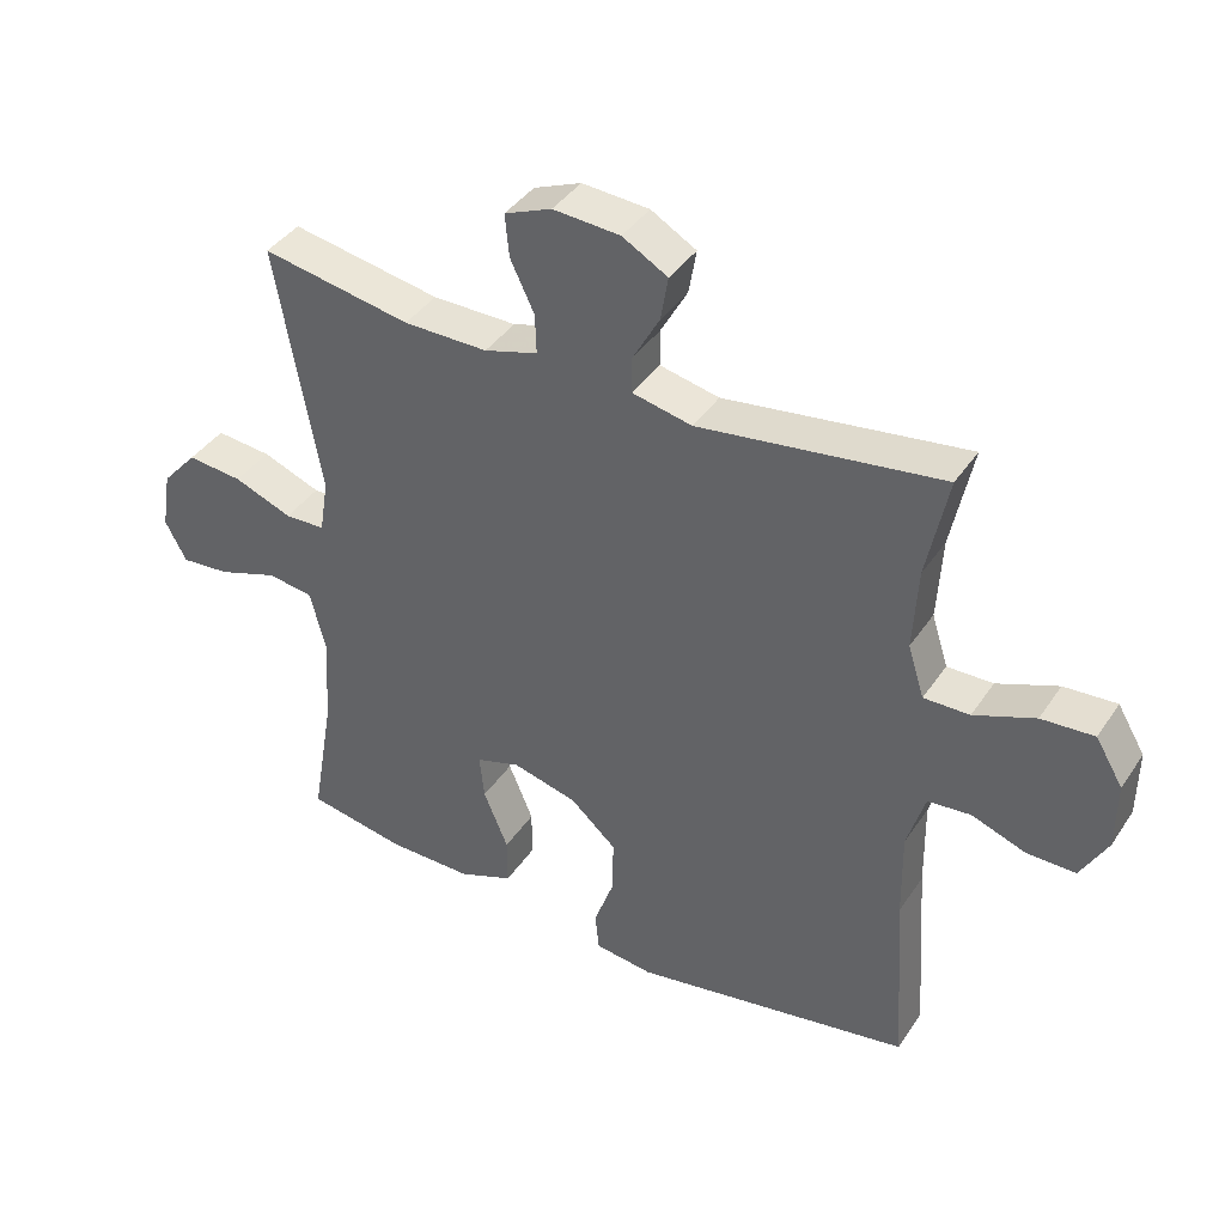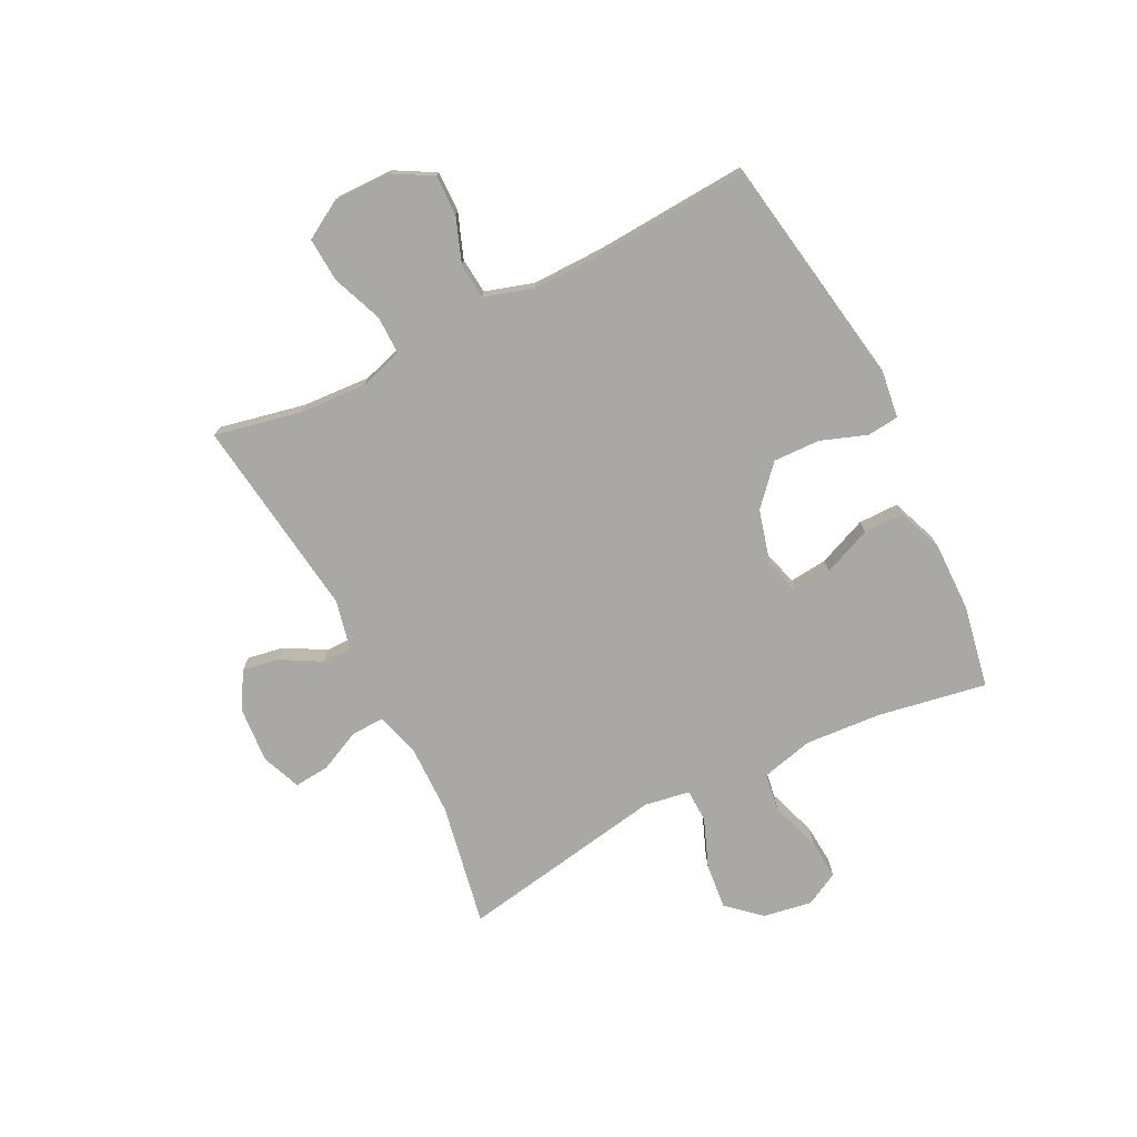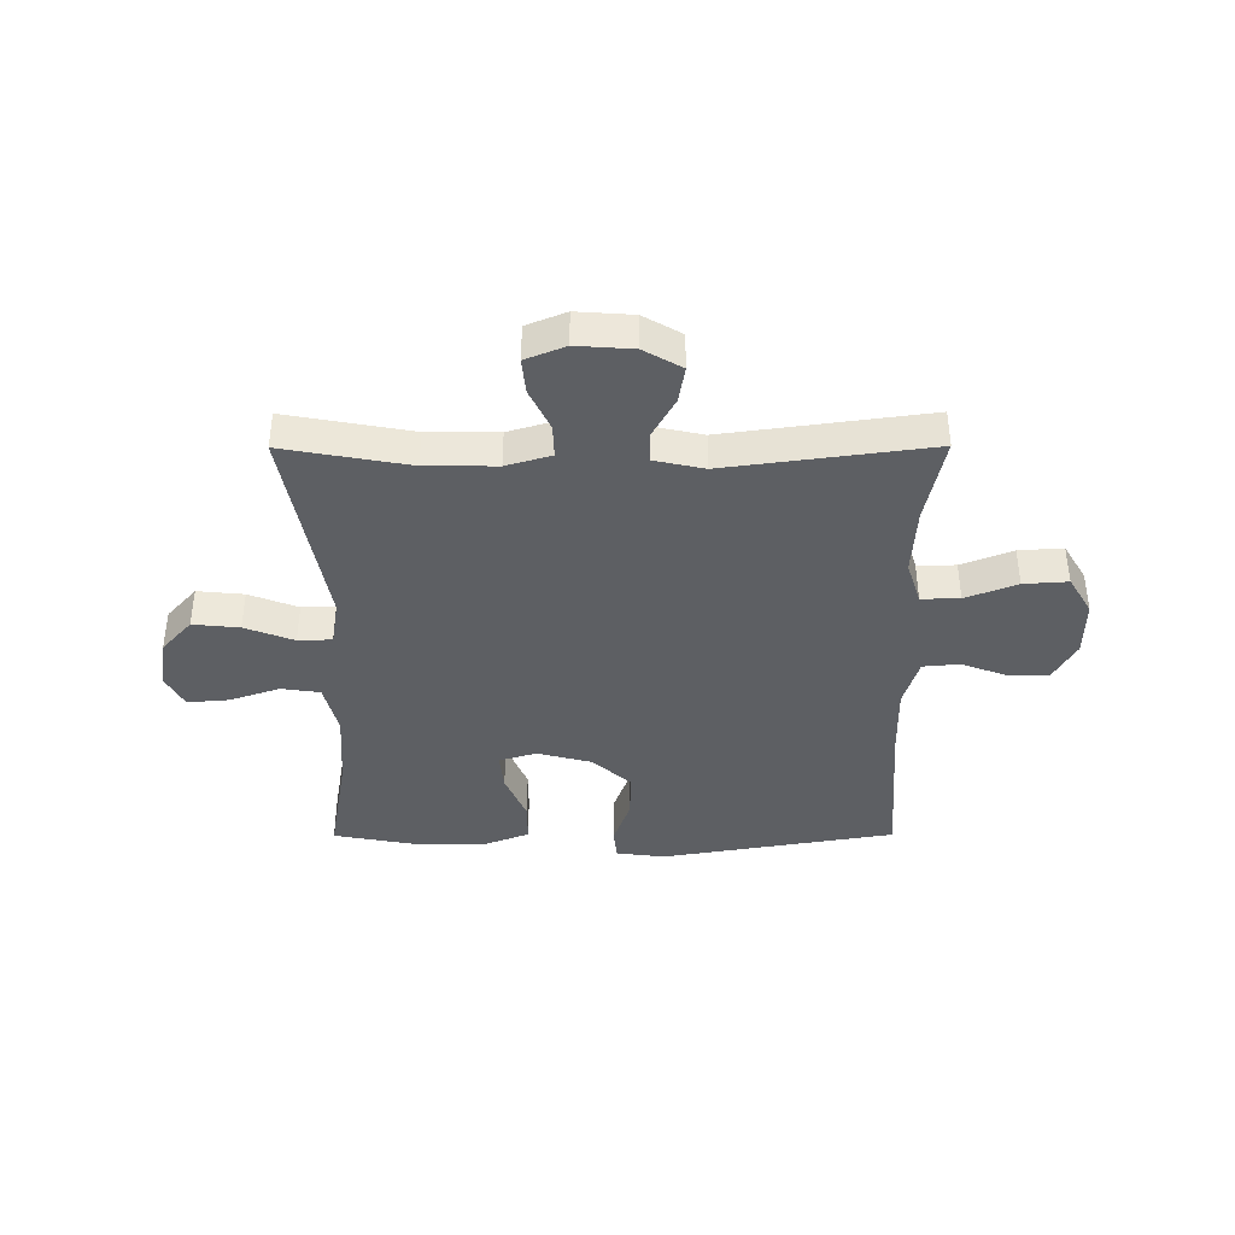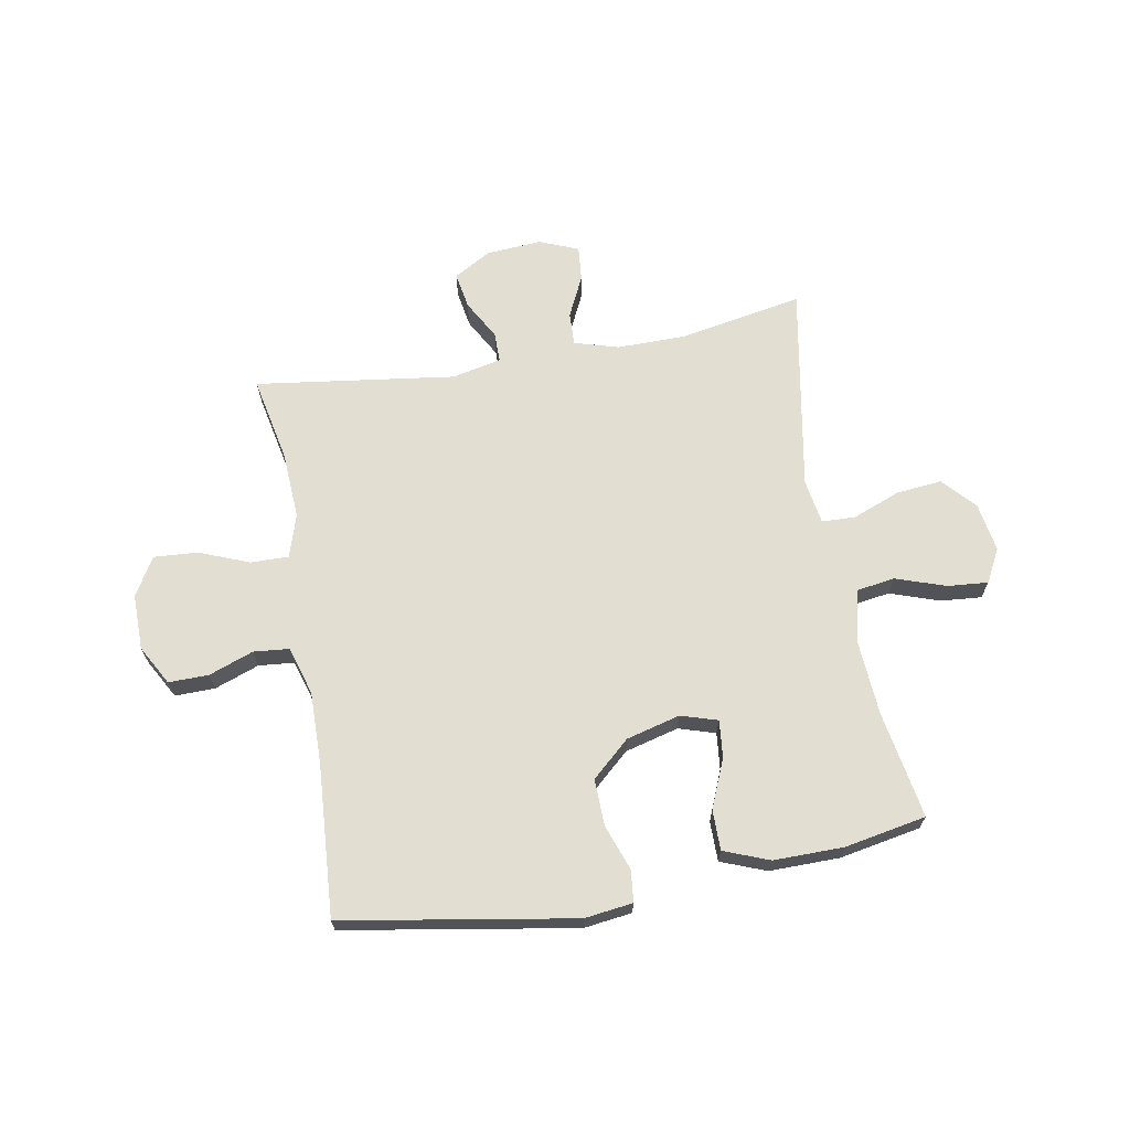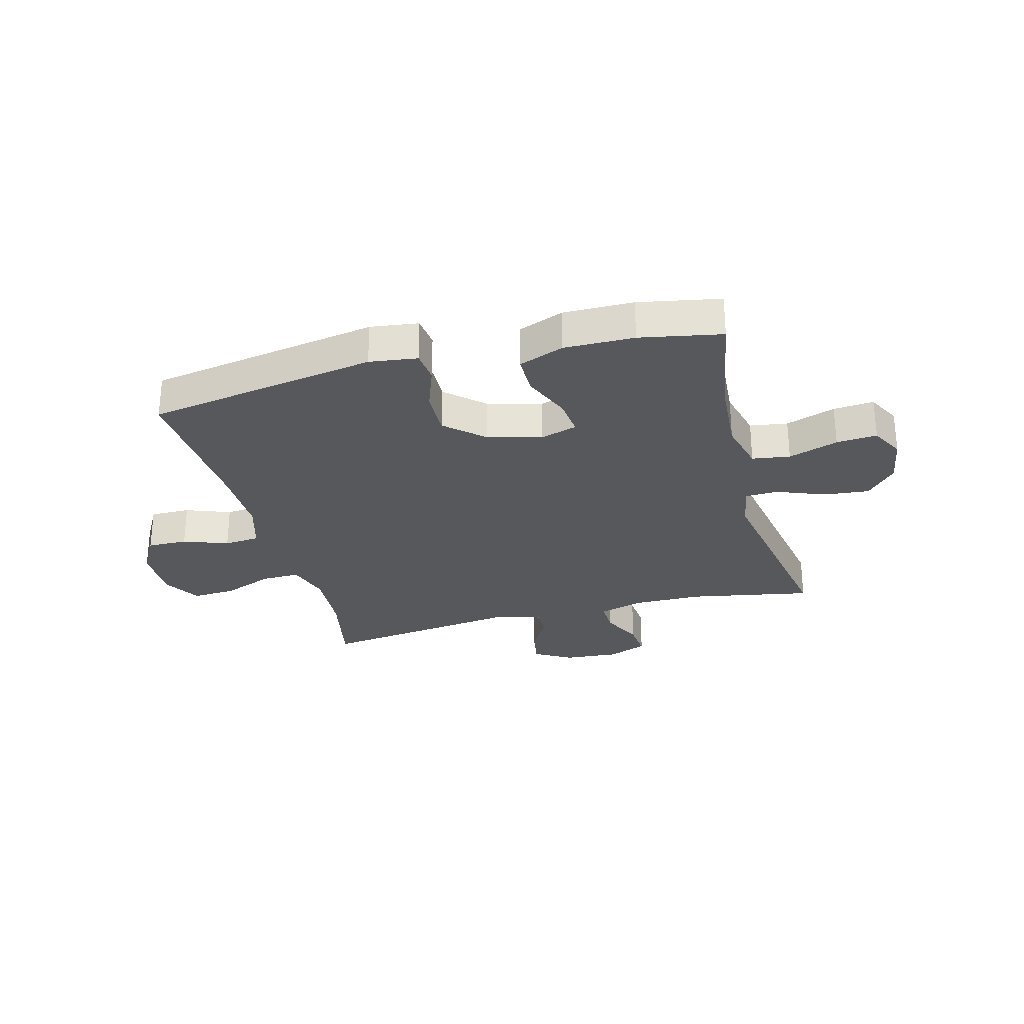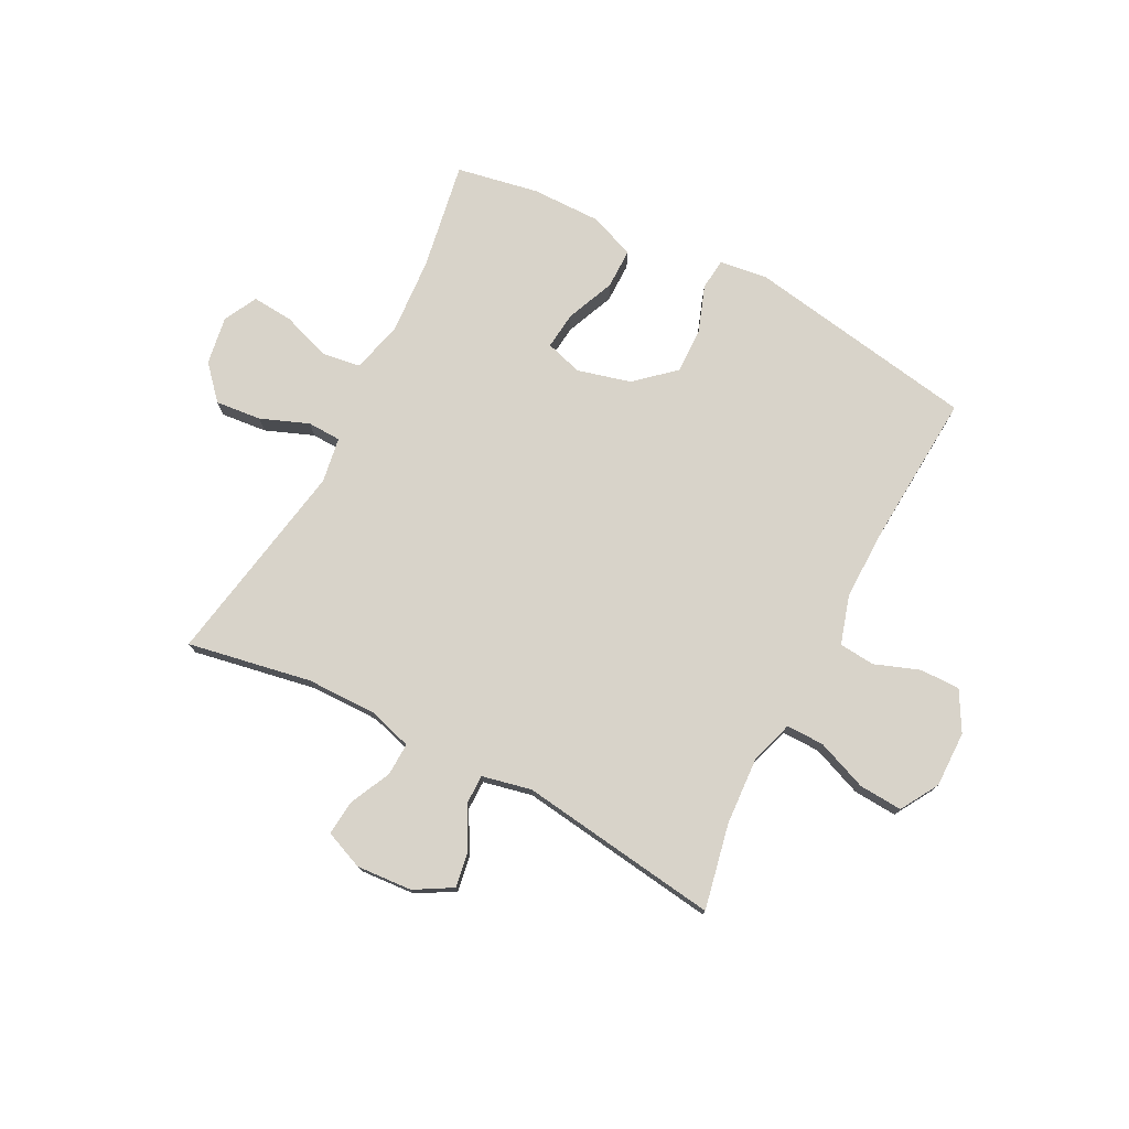
<metadata>
{"format":"obj","ext":"obj","renderer":"f3d","projection":"perspective","resolution":1024,"background":"white","views":[{"elev":39.8,"azim":30.5,"up":"+Z"},{"elev":-75.0,"azim":116.5,"up":"+Y"},{"elev":-39.8,"azim":0.2,"up":"+Y"},{"elev":67.5,"azim":169.9,"up":"+Y"},{"elev":-28.3,"azim":-165.3,"up":"+Y"},{"elev":76.0,"azim":27.3,"up":"+Y"}]}
</metadata>
<code>
v -0.5 0.07 0.5
v -0.282 0.07 0.46
v -0.159 0.07 0.459
v -0.081 0.07 0.482
v -0.083 0.07 0.54
v -0.118 0.07 0.613
v -0.124 0.07 0.675
v -0.055 0.07 0.703
v 0.043 0.07 0.696
v 0.109 0.07 0.658
v 0.098 0.07 0.594
v 0.059 0.07 0.524
v 0.059 0.07 0.471
v 0.146 0.07 0.452
v 0.5 0.07 0.5
v 0.469 0.07 0.349
v 0.462 0.07 0.229
v 0.486 0.07 0.153
v 0.553 0.07 0.154
v 0.642 0.07 0.189
v 0.719 0.07 0.194
v 0.759 0.07 0.127
v 0.758 0.07 0.028
v 0.719 0.07 -0.042
v 0.648 0.07 -0.041
v 0.569 0.07 -0.012
v 0.506 0.07 -0.018
v 0.48 0.07 -0.104
v 0.482 0.07 -0.233
v 0.5 0.07 -0.5
v 0.092 0.07 -0.569
v 0.007 0.07 -0.558
v 0.001 0.07 -0.502
v 0.03 0.07 -0.421
v 0.032 0.07 -0.339
v -0.035 0.07 -0.279
v -0.13 0.07 -0.254
v -0.195 0.07 -0.274
v -0.188 0.07 -0.34
v -0.152 0.07 -0.426
v -0.152 0.07 -0.497
v -0.232 0.07 -0.528
v -0.356 0.07 -0.527
v -0.5 0.07 -0.5
v -0.467 0.07 -0.309
v -0.458 0.07 -0.174
v -0.481 0.07 -0.083
v -0.548 0.07 -0.073
v -0.636 0.07 -0.103
v -0.708 0.07 -0.109
v -0.739 0.07 -0.05
v -0.725 0.07 0.036
v -0.673 0.07 0.094
v -0.592 0.07 0.086
v -0.507 0.07 0.053
v -0.448 0.07 0.055
v -0.435 0.07 0.135
v -0.5 0 0.5
v -0.282 0 0.46
v -0.159 0 0.459
v -0.081 0 0.482
v -0.083 0 0.54
v -0.118 0 0.613
v -0.124 0 0.675
v -0.055 0 0.703
v 0.043 0 0.696
v 0.109 0 0.658
v 0.098 0 0.594
v 0.059 0 0.524
v 0.059 0 0.471
v 0.146 0 0.452
v 0.5 0 0.5
v 0.469 0 0.349
v 0.462 0 0.229
v 0.486 0 0.153
v 0.553 0 0.154
v 0.642 0 0.189
v 0.719 0 0.194
v 0.759 0 0.127
v 0.758 0 0.028
v 0.719 0 -0.042
v 0.648 0 -0.041
v 0.569 0 -0.012
v 0.506 0 -0.018
v 0.48 0 -0.104
v 0.482 0 -0.233
v 0.5 0 -0.5
v 0.092 0 -0.569
v 0.007 0 -0.558
v 0.001 0 -0.502
v 0.03 0 -0.421
v 0.032 0 -0.339
v -0.035 0 -0.279
v -0.13 0 -0.254
v -0.195 0 -0.274
v -0.188 0 -0.34
v -0.152 0 -0.426
v -0.152 0 -0.497
v -0.232 0 -0.528
v -0.356 0 -0.527
v -0.5 0 -0.5
v -0.467 0 -0.309
v -0.458 0 -0.174
v -0.481 0 -0.083
v -0.548 0 -0.073
v -0.636 0 -0.103
v -0.708 0 -0.109
v -0.739 0 -0.05
v -0.725 0 0.036
v -0.673 0 0.094
v -0.592 0 0.086
v -0.507 0 0.053
v -0.448 0 0.055
v -0.435 0 0.135
f 53 54 55
f 52 53 55
f 51 52 55
f 50 51 55
f 49 50 55
f 48 49 55
f 47 48 55 56
f 46 47 56
f 43 44 45
f 42 43 45
f 41 42 45
f 40 41 45
f 39 40 45
f 38 39 45 46
f 46 56 57
f 38 46 57
f 37 38 57
f 32 33 34
f 31 32 34
f 30 31 34
f 29 30 34
f 28 29 34 35
f 27 28 35 36
f 24 25 26
f 23 24 26
f 22 23 26
f 21 22 26
f 20 21 26
f 19 20 26
f 18 19 26 27
f 57 1 2
f 37 57 2
f 36 37 2
f 27 36 2
f 18 27 2
f 17 18 2
f 10 11 12
f 9 10 12
f 8 9 12
f 7 8 12
f 6 7 12
f 5 6 12
f 4 5 12 13
f 3 4 13 14
f 2 3 14
f 17 2 14
f 16 17 14
f 14 15 16
f 112 111 110
f 112 110 109
f 112 109 108
f 112 108 107
f 112 107 106
f 112 106 105
f 113 112 105 104
f 113 104 103
f 102 101 100
f 102 100 99
f 102 99 98
f 102 98 97
f 102 97 96
f 103 102 96 95
f 114 113 103
f 114 103 95
f 114 95 94
f 91 90 89
f 91 89 88
f 91 88 87
f 91 87 86
f 92 91 86 85
f 93 92 85 84
f 83 82 81
f 83 81 80
f 83 80 79
f 83 79 78
f 83 78 77
f 83 77 76
f 84 83 76 75
f 59 58 114
f 59 114 94
f 59 94 93
f 59 93 84
f 59 84 75
f 59 75 74
f 69 68 67
f 69 67 66
f 69 66 65
f 69 65 64
f 69 64 63
f 69 63 62
f 70 69 62 61
f 71 70 61 60
f 71 60 59
f 71 59 74
f 71 74 73
f 73 72 71
f 1 58 59 2
f 2 59 60 3
f 3 60 61 4
f 4 61 62 5
f 5 62 63 6
f 6 63 64 7
f 7 64 65 8
f 8 65 66 9
f 9 66 67 10
f 10 67 68 11
f 11 68 69 12
f 12 69 70 13
f 13 70 71 14
f 14 71 72 15
f 15 72 73 16
f 16 73 74 17
f 17 74 75 18
f 18 75 76 19
f 19 76 77 20
f 20 77 78 21
f 21 78 79 22
f 22 79 80 23
f 23 80 81 24
f 24 81 82 25
f 25 82 83 26
f 26 83 84 27
f 27 84 85 28
f 28 85 86 29
f 29 86 87 30
f 30 87 88 31
f 31 88 89 32
f 32 89 90 33
f 33 90 91 34
f 34 91 92 35
f 35 92 93 36
f 36 93 94 37
f 37 94 95 38
f 38 95 96 39
f 39 96 97 40
f 40 97 98 41
f 41 98 99 42
f 42 99 100 43
f 43 100 101 44
f 44 101 102 45
f 45 102 103 46
f 46 103 104 47
f 47 104 105 48
f 48 105 106 49
f 49 106 107 50
f 50 107 108 51
f 51 108 109 52
f 52 109 110 53
f 53 110 111 54
f 54 111 112 55
f 55 112 113 56
f 56 113 114 57
f 57 114 58 1

</code>
